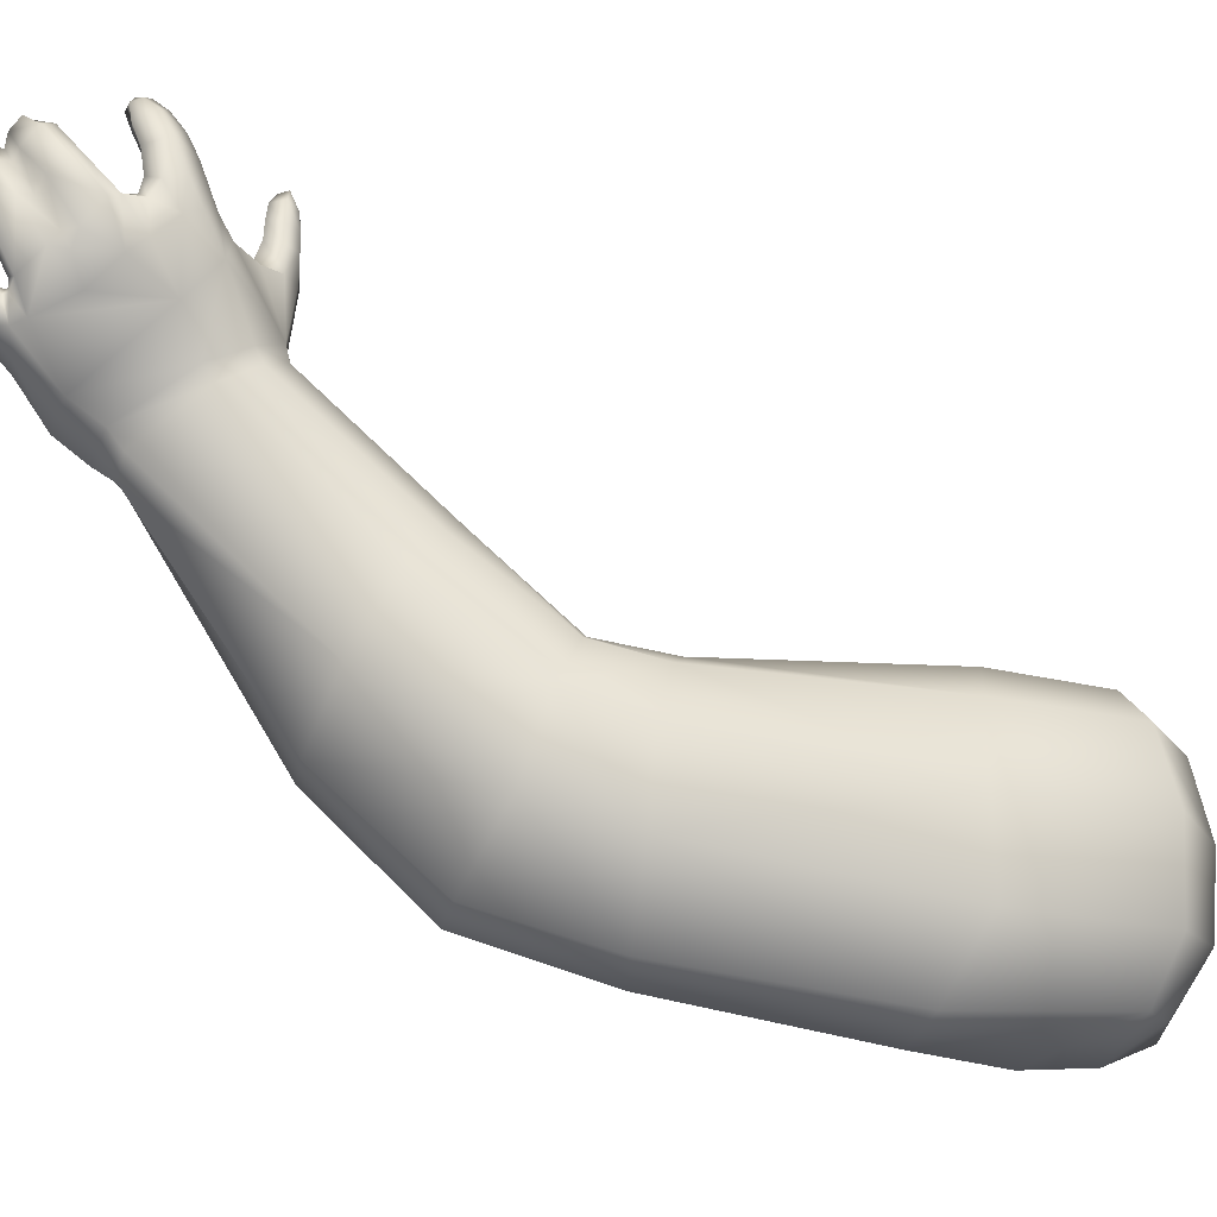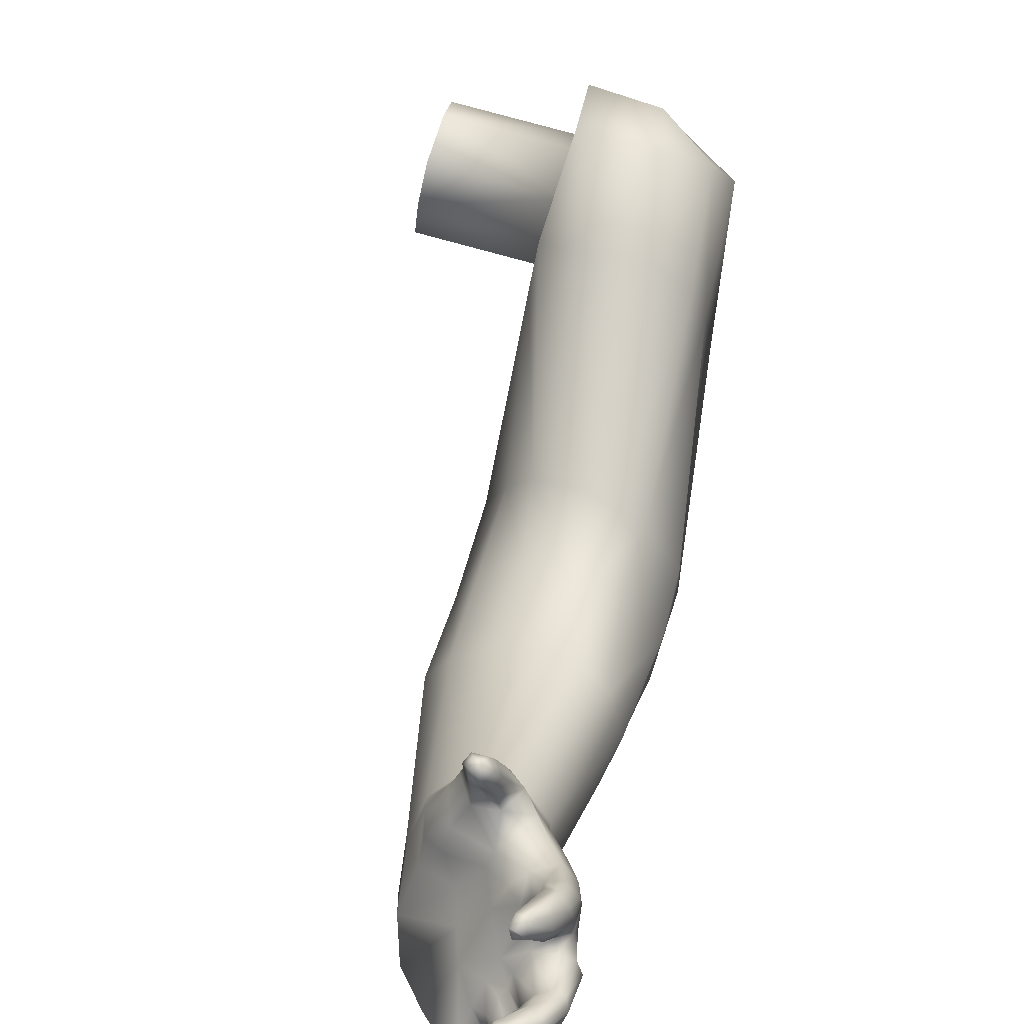
<metadata>
{"format":"obj","ext":"obj","renderer":"f3d","projection":"perspective","resolution":1024,"background":"white","views":[{"elev":-15.2,"azim":-72.3,"up":"+Y"},{"elev":79.6,"azim":-138.5,"up":"+Y"}]}
</metadata>
<code>
g 对象007
v -0.08538 0.04577 -0.1222
v -0.09086 0.05669 -0.1278
v -0.09411 0.05389 -0.1277
v -0.09252 0.04732 -0.1183
v -0.07448 0.03352 -0.1168
v -0.08732 0.03827 -0.1069
v -0.0982 0.05409 -0.1249
v -0.06926 0.02641 -0.1086
v -0.09874 0.05295 -0.1163
v -0.1005 0.05766 -0.1196
v -0.09873 0.06108 -0.1189
v -0.09807 0.06134 -0.1173
v -0.09573 0.06341 -0.1194
v -0.09477 0.06469 -0.1182
v -0.08219 0.03136 -0.09826
v -0.06941 0.02126 -0.1011
v -0.07868 0.0261 -0.09513
v -0.07853 0.04089 -0.07192
v -0.08064 0.04529 -0.07501
v -0.08775 0.05891 -0.07749
v -0.08082 0.07074 -0.0694
v -0.06987 0.04725 -0.06361
v -0.09967 0.05389 -0.111
v -0.07147 0.0517 -0.06545
v -0.05925 0.05094 -0.06159
v -0.06012 0.05578 -0.06242
v -0.04904 0.05068 -0.06497
v -0.04778 0.05606 -0.06771
v -0.05442 0.07261 -0.06202
v -0.06052 0.07351 -0.06309
v -0.06784 0.0736 -0.06618
v -0.05996 0.078 -0.07192
v -0.06642 0.07737 -0.07504
v -0.07599 0.07682 -0.06967
v -0.07588 0.08475 -0.07921
v -0.08081 0.08282 -0.07179
v -0.08719 0.08108 -0.07252
v -0.09144 0.07884 -0.07603
v -0.09557 0.07226 -0.0821
v -0.09488 0.08255 -0.08328
v -0.09864 0.06788 -0.08681
v -0.09996 0.08227 -0.08792
v -0.09508 0.08409 -0.09029
v -0.09226 0.08503 -0.08735
v -0.1037 0.08046 -0.08962
v -0.08957 0.08118 -0.09406
v -0.08581 0.08408 -0.08995
v -0.08474 0.07621 -0.1006
v -0.08972 0.07691 -0.1011
v -0.1053 0.0728 -0.09569
v -0.09115 0.07473 -0.1049
v -0.07982 0.08521 -0.08699
v -0.09996 0.05894 -0.09665
v -0.1044 0.06765 -0.09784
v -0.1047 0.07255 -0.1007
v -0.1061 0.06892 -0.1036
v -0.1044 0.06283 -0.1124
v -0.1011 0.06416 -0.1159
v -0.09645 0.06756 -0.1175
v -0.08749 0.06759 -0.1148
v -0.09141 0.07038 -0.1137
v -0.0907 0.06146 -0.1239
v -0.08594 0.07246 -0.1072
v -0.09042 0.07321 -0.108
v -0.07719 0.06357 -0.1085
v -0.07837 0.05172 -0.1245
v -0.09086 0.05669 -0.1278
v -0.08538 0.04577 -0.1222
v -0.07448 0.03352 -0.1168
v -0.07445 0.07552 -0.09259
v -0.07055 0.05904 -0.1017
v -0.06509 0.03822 -0.1196
v -0.06926 0.02641 -0.1086
v -0.07418 0.08093 -0.08568
v -0.07588 0.08475 -0.07921
v -0.0663 0.07081 -0.08533
v -0.06548 0.07421 -0.08067
v -0.06642 0.07737 -0.07504
v -0.05996 0.078 -0.07192
v -0.05278 0.07607 -0.07617
v -0.05236 0.06971 -0.08374
v -0.06049 0.02873 -0.1097
v -0.06941 0.02126 -0.1011
v -0.05924 0.02229 -0.1042
v -0.0516 0.03423 -0.1056
v -0.04981 0.02725 -0.1014
v -0.04208 0.03661 -0.09113
v -0.05572 0.04643 -0.1098
v -0.04416 0.0433 -0.09281
v -0.04046 0.04446 -0.08097
v -0.06316 0.05791 -0.09436
v -0.05127 0.04982 -0.09621
v -0.05559 0.06449 -0.08969
v -0.04239 0.05087 -0.08349
v -0.04797 0.05862 -0.08963
v -0.0434 0.05851 -0.07669
v -0.04284 0.04876 -0.0725
v -0.0463 0.06455 -0.08293
v -0.04463 0.06843 -0.07609
v -0.04486 0.07453 -0.07138
v -0.04679 0.07401 -0.06512
v -0.04778 0.05606 -0.06771
v -0.04904 0.05068 -0.06497
v -0.05442 0.07261 -0.06202
v -0.04484 0.0631 -0.0701
v -0.0907 0.06146 -0.1239
v -0.09477 0.06469 -0.1182
v -0.09573 0.06341 -0.1194
v -0.09635 0.06397 -0.1276
v -0.09086 0.05669 -0.1278
v -0.09701 0.0607 -0.1313
v -0.09872 0.06723 -0.1357
v -0.09972 0.06487 -0.1237
v -0.09873 0.06108 -0.1189
v -0.09825 0.06972 -0.1324
v -0.09931 0.07316 -0.1391
v -0.09819 0.07503 -0.1363
v -0.099 0.07607 -0.1379
v -0.1005 0.0717 -0.13
v -0.1021 0.0634 -0.123
v -0.1037 0.06171 -0.1246
v -0.1005 0.05766 -0.1196
v -0.0982 0.05409 -0.1249
v -0.1027 0.07067 -0.1292
v -0.1022 0.05763 -0.1293
v -0.09411 0.05389 -0.1277
v -0.1043 0.06958 -0.1319
v -0.1028 0.07527 -0.1342
v -0.1001 0.07645 -0.1339
v -0.09981 0.07733 -0.1359
v -0.09934 0.05827 -0.1316
v -0.09086 0.05669 -0.1278
v -0.09701 0.0607 -0.1313
v -0.1027 0.06747 -0.1366
v -0.1006 0.06622 -0.1371
v -0.09872 0.06723 -0.1357
v -0.09931 0.07316 -0.1391
v -0.1011 0.07256 -0.1392
v -0.1034 0.07299 -0.1363
v -0.1022 0.07598 -0.1363
v -0.1014 0.07553 -0.1382
v -0.08081 0.08282 -0.07179
v -0.08096 0.09398 -0.07914
v -0.07588 0.08475 -0.07921
v -0.08453 0.09504 -0.07522
v -0.08719 0.08108 -0.07252
v -0.08505 0.1022 -0.0785
v -0.08196 0.1004 -0.08055
v -0.0815 0.1069 -0.08528
v -0.0901 0.08976 -0.07574
v -0.09144 0.07884 -0.07603
v -0.09026 0.1007 -0.07986
v -0.09317 0.08785 -0.08085
v -0.09488 0.08255 -0.08328
v -0.08452 0.1089 -0.08362
v -0.08092 0.1119 -0.09034
v -0.09148 0.08977 -0.08645
v -0.09226 0.08503 -0.08735
v -0.08802 0.1084 -0.08459
v -0.08323 0.1134 -0.08912
v -0.08207 0.1131 -0.09418
v -0.093 0.09778 -0.0827
v -0.08711 0.09041 -0.08783
v -0.08581 0.08408 -0.08995
v -0.08625 0.1126 -0.08989
v -0.09078 0.1062 -0.08686
v -0.09224 0.09732 -0.08728
v -0.08389 0.114 -0.09366
v -0.08731 0.1113 -0.09322
v -0.09075 0.1045 -0.09064
v -0.08753 0.09663 -0.08884
v -0.0827 0.09218 -0.08542
v -0.07982 0.08521 -0.08699
v -0.07588 0.08475 -0.07921
v -0.08096 0.09398 -0.07914
v -0.08359 0.09728 -0.08581
v -0.08196 0.1004 -0.08055
v -0.0815 0.1069 -0.08528
v -0.08267 0.1041 -0.0902
v -0.08092 0.1119 -0.09034
v -0.08615 0.1034 -0.09253
v -0.08184 0.1089 -0.09328
v -0.08458 0.1102 -0.09565
v -0.06052 0.07351 -0.06309
v -0.05996 0.078 -0.07192
v -0.05712 0.08467 -0.07063
v -0.05717 0.08285 -0.06484
v -0.05529 0.09088 -0.07096
v -0.05215 0.08226 -0.06281
v -0.05442 0.07261 -0.06202
v -0.04679 0.07401 -0.06512
v -0.05495 0.08966 -0.0659
v -0.05281 0.09602 -0.07135
v -0.04562 0.08712 -0.06565
v -0.04486 0.07453 -0.07138
v -0.05059 0.08835 -0.06346
v -0.05292 0.09636 -0.06625
v -0.0495 0.1001 -0.0671
v -0.04995 0.09947 -0.0704
v -0.0492 0.09421 -0.06449
v -0.04498 0.09272 -0.06657
v -0.04546 0.08551 -0.07031
v -0.05278 0.07607 -0.07617
v -0.0466 0.09869 -0.06741
v -0.04503 0.09253 -0.0703
v -0.04677 0.09824 -0.07036
v -0.04929 0.09504 -0.07217
v -0.05281 0.09602 -0.07135
v -0.05529 0.09088 -0.07096
v -0.04974 0.0904 -0.07276
v -0.05712 0.08467 -0.07063
v -0.05116 0.08442 -0.07235
v -0.05996 0.078 -0.07192
v 0.04974 -0.08633 0.06584
v 0.0351 -0.09852 0.05563
v 0.05122 -0.1087 0.0798
v 0.04782 -0.06139 0.06088
v 0.01555 -0.05954 0.005245
v 0.007405 -0.08773 0.002952
v 0.04896 -0.04616 0.06332
v -0.01098 -0.07459 -0.03373
v 0.01138 -0.03941 0.0104
v 0.000824 -0.04609 -0.02526
v 0.005184 -0.02871 0.01551
v 0.05349 -0.02704 0.07302
v -0.01181 -0.01611 -0.05241
v -0.02159 -0.03803 -0.06612
v -0.04981 0.02725 -0.1014
v -0.04208 0.03661 -0.09113
v -0.01479 -0.004384 -0.04426
v -0.04046 0.04446 -0.08097
v -0.04284 0.04876 -0.0725
v -0.001445 -0.03009 -0.01727
v -0.02205 0.004763 -0.03456
v -0.009735 -0.01954 -0.006019
v -0.0327 0.009711 -0.02665
v -0.04904 0.05068 -0.06497
v -0.02026 -0.01542 0.001188
v -0.04609 0.01027 -0.02135
v -0.05925 0.05094 -0.06159
v -0.05708 0.00581 -0.02166
v -0.06987 0.04725 -0.06361
v -0.06807 -0.005727 -0.02818
v -0.05624 -0.0321 0.005498
v -0.07853 0.04089 -0.07192
v -0.07099 -0.02765 -0.04114
v -0.07868 0.0261 -0.09513
v -0.06941 0.02126 -0.1011
v -0.03889 -0.0175 0.006015
v -0.05798 -0.04694 -0.05666
v -0.05924 0.02229 -0.1042
v -0.02958 -0.01497 0.004004
v -0.03086 -0.02327 0.02614
v -0.01935 -0.01897 0.02494
v -0.06022 -0.05833 -0.002771
v -0.04435 -0.04933 -0.06382
v -0.04981 0.02725 -0.1014
v -0.02159 -0.03803 -0.06612
v -0.03602 -0.08445 -0.02969
v -0.01098 -0.07459 -0.03373
v 0.007405 -0.08773 0.002952
v -0.0476 -0.08029 -0.02221
v -0.01929 -0.09852 0.01063
v 0.0351 -0.09852 0.05563
v -0.033 -0.09269 0.01597
v -0.04838 -0.06727 0.02484
v 0.01401 -0.1104 0.06911
v 0.05122 -0.1087 0.0798
v 0.0006946 -0.1034 0.08031
v -0.04576 -0.04068 0.02619
v 0.001375 -0.05161 0.09428
v -0.002225 -0.08 0.0958
v 0.02757 -0.1019 0.1256
v 0.03188 -0.114 0.09195
v 0.05318 -0.1115 0.1091
v 0.06612 -0.1079 0.1001
v 0.07528 -0.1033 0.1198
v 0.05558 -0.1007 0.1256
v 0.02599 -0.08316 0.1351
v 0.05607 -0.08275 0.1376
v 0.0786 -0.08058 0.1265
v 0.05654 -0.05754 0.1392
v 0.07946 -0.0618 0.1282
v 0.02459 -0.05466 0.136
v 0.0543 -0.03528 0.1336
v 0.07805 -0.03941 0.1251
v 0.06681 -0.01578 0.1056
v 0.02995 -0.03135 0.1289
v 0.04125 -0.02003 0.119
v 0.007124 -0.02733 0.09188
v 0.02252 -0.01628 0.08857
v 0.03714 -0.01519 0.07826
v -0.005525 -0.02043 0.02016
v 0.07805 -0.03941 0.1251
v 0.0786 -0.08058 0.1265
v 0.07946 -0.0618 0.1282
v 0.07307 -0.04497 0.115
v 0.06681 -0.01578 0.1056
v 0.06875 -0.04015 0.1057
v 0.0581 -0.0356 0.09085
v 0.05349 -0.02704 0.07302
v 0.0551 -0.04599 0.07995
v 0.04896 -0.04616 0.06332
v 0.05434 -0.06106 0.07486
v 0.04782 -0.06139 0.06088
v 0.05736 -0.0776 0.08132
v 0.04974 -0.08633 0.06584
v 0.06191 -0.08068 0.09069
v 0.05122 -0.1087 0.0798
v 0.0675 -0.07739 0.1019
v 0.06612 -0.1079 0.1001
v 0.07211 -0.05018 0.113
v 0.07266 -0.06481 0.1124
v 0.07383 -0.06704 0.1167
v 0.07528 -0.1033 0.1198
v 0.09477 -0.0776 0.06291
v 0.09175 -0.06106 0.05645
v 0.05434 -0.06106 0.07486
v 0.05736 -0.0776 0.08132
v 0.06191 -0.08068 0.09069
v 0.09919 -0.08068 0.0724
v 0.1045 -0.07739 0.08369
v 0.0675 -0.07739 0.1019
v 0.1094 -0.06481 0.0943
v 0.07266 -0.06481 0.1124
v 0.1095 -0.05018 0.09455
v 0.07211 -0.05018 0.113
v 0.1062 -0.04015 0.08731
v 0.06875 -0.04015 0.1057
v 0.0581 -0.0356 0.09085
v 0.09855 -0.0356 0.07102
v 0.09383 -0.04599 0.06092
v 0.0551 -0.04599 0.07995
v 0.09175 -0.06106 0.05645
v 0.05434 -0.06106 0.07486
v -0.1031 0.09209 -0.1151
v -0.099 0.09811 -0.1197
v -0.09908 0.1023 -0.119
v -0.09651 0.09818 -0.12
v -0.1055 0.09468 -0.1123
v -0.1045 0.08226 -0.1081
v -0.1078 0.08634 -0.1039
v -0.1047 0.07255 -0.1007
v -0.1053 0.0728 -0.09569
v -0.1037 0.08046 -0.08962
v -0.1069 0.09131 -0.09929
v -0.1057 0.1001 -0.1069
v -0.1038 0.09233 -0.09662
v -0.09996 0.08227 -0.08792
v -0.1022 0.1012 -0.1047
v -0.1002 0.09248 -0.0981
v -0.09508 0.08409 -0.09029
v -0.08957 0.08118 -0.09406
v -0.09843 0.09855 -0.1046
v -0.09755 0.09 -0.1017
v -0.08972 0.07691 -0.1011
v -0.09818 0.08588 -0.1071
v -0.09115 0.07473 -0.1049
v -0.1012 0.08317 -0.1096
v -0.09042 0.07321 -0.108
v -0.09915 0.08205 -0.1133
v -0.09141 0.07038 -0.1137
v -0.09878 0.07957 -0.1177
v -0.09645 0.06756 -0.1175
v -0.1019 0.07732 -0.1211
v -0.1011 0.06416 -0.1159
v -0.09448 0.1034 -0.1133
v -0.09677 0.09577 -0.1074
v -0.09778 0.09178 -0.1109
v -0.1008 0.09092 -0.1141
v -0.09398 0.1006 -0.1157
v -0.0964 0.1059 -0.1145
v -0.09784 0.08962 -0.1177
v -0.09752 0.08687 -0.1222
v -0.1003 0.1055 -0.1147
v -0.09547 0.1028 -0.1184
v -0.09534 0.09645 -0.1223
v -0.099 0.09811 -0.1197
v -0.09772 0.1055 -0.1173
v -0.1 0.08544 -0.1243
v -0.09857 0.09916 -0.1243
v -0.1031 0.09209 -0.1151
v -0.09461 0.09385 -0.1256
v -0.09664 0.0976 -0.1259
v -0.09686 0.09456 -0.1279
v -0.103 0.08769 -0.1253
v -0.09888 0.09707 -0.1275
v -0.1063 0.09075 -0.1244
v -0.1058 0.0924 -0.1188
v -0.1045 0.08226 -0.1081
v -0.1086 0.08183 -0.1109
v -0.1047 0.07255 -0.1007
v -0.1061 0.06892 -0.1036
v -0.1044 0.06283 -0.1124
v -0.1095 0.07806 -0.1185
v -0.1064 0.07708 -0.121
v 0.1095 -0.05018 0.09455
v 0.1062 -0.04015 0.08731
v 0.1009 -0.05927 0.07595
v 0.1094 -0.06481 0.0943
v 0.09855 -0.0356 0.07102
v 0.1045 -0.07739 0.08369
v 0.09383 -0.04599 0.06092
v 0.09919 -0.08068 0.0724
v 0.09175 -0.06106 0.05645
v 0.09477 -0.0776 0.06291
g 对象007_0
f 3 2 1
f 4 3 1
f 4 1 5
f 6 4 5
f 7 3 4
f 5 8 6
f 9 7 4
f 9 4 6
f 10 7 9
f 10 9 11
f 9 12 11
f 11 12 13
f 12 14 13
f 8 15 6
f 8 16 15
f 16 17 15
f 17 18 15
f 18 19 15
f 6 15 19
f 20 6 19
f 20 19 21
f 19 18 22
f 23 9 6
f 12 9 23
f 6 20 23
f 24 19 22
f 19 24 21
f 24 22 25
f 26 24 25
f 24 26 21
f 26 25 27
f 28 26 27
f 28 29 26
f 29 30 26
f 30 31 26
f 30 32 31
f 32 33 31
f 26 31 34
f 31 33 34
f 21 26 34
f 33 35 34
f 35 36 34
f 34 36 21
f 36 37 21
f 37 38 21
f 21 38 20
f 38 39 20
f 38 40 39
f 41 20 39
f 40 42 39
f 39 42 41
f 43 42 40
f 44 43 40
f 42 45 41
f 46 43 44
f 47 46 44
f 46 47 48
f 49 46 48
f 41 45 50
f 51 49 48
f 47 52 48
f 41 53 20
f 53 23 20
f 50 54 41
f 54 53 41
f 54 50 55
f 56 54 55
f 53 54 56
f 53 56 23
f 56 57 23
f 12 23 57
f 58 12 57
f 58 59 12
f 59 14 12
f 14 59 60
f 59 61 60
f 60 62 14
f 60 61 63
f 61 64 63
f 51 63 64
f 63 51 48
f 65 60 63
f 60 65 62
f 48 65 63
f 65 66 62
f 66 67 62
f 66 68 67
f 69 68 66
f 48 70 65
f 52 70 48
f 66 65 71
f 70 71 65
f 72 69 66
f 72 66 71
f 73 69 72
f 74 70 52
f 75 74 52
f 76 70 74
f 70 76 71
f 77 74 75
f 77 76 74
f 78 77 75
f 78 79 77
f 79 80 77
f 80 81 77
f 76 77 81
f 82 73 72
f 83 73 82
f 84 83 82
f 84 82 85
f 85 82 72
f 86 84 85
f 87 86 85
f 88 85 72
f 88 72 71
f 89 87 85
f 89 85 88
f 90 87 89
f 76 91 71
f 71 91 88
f 92 89 88
f 91 92 88
f 93 91 76
f 92 91 93
f 93 76 81
f 94 90 89
f 94 89 92
f 95 92 93
f 95 93 81
f 95 94 92
f 90 94 96
f 97 90 96
f 94 95 98
f 98 95 81
f 96 94 98
f 99 98 81
f 96 98 99
f 99 81 80
f 100 99 80
f 100 101 99
f 96 102 97
f 102 103 97
f 104 102 101
f 105 96 99
f 101 105 99
f 96 105 102
f 102 105 101
f 108 107 106
f 106 109 108
f 106 110 109
f 110 111 109
f 109 111 112
f 109 113 108
f 108 113 114
f 115 109 112
f 109 115 113
f 115 112 116
f 117 115 116
f 118 117 116
f 115 119 113
f 115 117 119
f 113 120 114
f 113 119 120
f 120 121 114
f 121 122 114
f 122 121 123
f 119 124 120
f 121 120 124
f 121 125 123
f 123 125 126
f 127 121 124
f 121 127 125
f 119 128 124
f 128 127 124
f 117 129 119
f 129 128 119
f 130 129 117
f 129 130 128
f 118 130 117
f 125 131 126
f 126 131 132
f 131 133 132
f 125 127 134
f 131 125 134
f 131 135 133
f 134 135 131
f 135 136 133
f 136 135 137
f 135 138 137
f 138 135 134
f 137 138 118
f 139 134 127
f 139 138 134
f 128 139 127
f 130 140 128
f 130 118 140
f 140 139 128
f 141 138 139
f 138 141 118
f 140 141 139
f 118 141 140
f 144 143 142
f 143 145 142
f 142 145 146
f 145 143 147
f 143 148 147
f 148 149 147
f 145 150 146
f 151 146 150
f 152 150 145
f 147 152 145
f 153 151 150
f 150 152 153
f 153 154 151
f 149 155 147
f 149 156 155
f 154 153 157
f 158 154 157
f 159 152 147
f 155 159 147
f 156 160 155
f 156 161 160
f 152 162 153
f 153 162 157
f 158 157 163
f 164 158 163
f 165 159 155
f 160 165 155
f 159 166 152
f 166 162 152
f 166 159 165
f 162 167 157
f 163 157 167
f 162 166 167
f 165 160 168
f 161 168 160
f 169 165 168
f 165 169 166
f 168 161 169
f 166 170 167
f 169 170 166
f 171 167 170
f 171 163 167
f 164 163 172
f 173 164 172
f 174 173 172
f 175 174 172
f 172 163 176
f 172 176 175
f 163 171 176
f 176 177 175
f 178 177 176
f 179 178 176
f 176 171 179
f 178 179 180
f 181 171 170
f 181 170 169
f 171 181 179
f 179 182 180
f 179 181 182
f 180 182 161
f 161 183 169
f 183 181 169
f 182 183 161
f 181 183 182
f 186 185 184
f 187 186 184
f 188 186 187
f 187 184 189
f 184 190 189
f 191 189 190
f 192 188 187
f 192 187 189
f 193 188 192
f 189 191 194
f 194 191 195
f 196 192 189
f 196 189 194
f 197 193 192
f 192 196 197
f 193 197 198
f 199 193 198
f 196 200 197
f 198 197 200
f 201 200 196
f 194 201 196
f 202 194 195
f 195 203 202
f 204 198 200
f 201 204 200
f 201 194 205
f 201 205 204
f 194 202 205
f 204 206 198
f 206 199 198
f 205 206 204
f 199 206 207
f 207 206 205
f 208 199 207
f 209 208 207
f 210 207 205
f 210 209 207
f 210 205 202
f 209 210 211
f 203 212 202
f 212 210 202
f 210 212 211
f 212 203 213
f 211 212 213
f 216 215 214
f 217 214 215
f 217 215 218
f 215 219 218
f 220 217 218
f 218 219 221
f 222 220 218
f 223 218 221
f 222 218 223
f 222 224 220
f 224 225 220
f 226 223 221
f 227 226 221
f 226 227 228
f 229 226 228
f 230 226 229
f 226 230 223
f 231 230 229
f 230 231 232
f 233 222 223
f 230 233 223
f 234 230 232
f 233 230 234
f 233 235 222
f 235 233 234
f 235 224 222
f 236 234 232
f 235 234 236
f 237 236 232
f 238 235 236
f 235 238 224
f 239 236 237
f 236 239 238
f 240 239 237
f 241 239 240
f 242 241 240
f 243 241 242
f 243 244 241
f 245 243 242
f 246 243 245
f 243 246 244
f 247 246 245
f 247 248 246
f 239 241 249
f 244 249 241
f 248 250 246
f 248 251 250
f 252 239 249
f 239 252 238
f 249 253 252
f 249 244 253
f 252 254 238
f 253 254 252
f 246 255 244
f 255 246 250
f 251 256 250
f 251 257 256
f 257 258 256
f 259 256 258
f 250 256 259
f 260 259 258
f 260 261 259
f 262 250 259
f 262 255 250
f 261 263 259
f 262 259 263
f 261 264 263
f 262 265 255
f 265 262 263
f 255 266 244
f 265 266 255
f 264 267 263
f 264 268 267
f 269 265 263
f 265 269 266
f 267 269 263
f 266 270 244
f 244 270 253
f 271 270 266
f 270 271 253
f 269 272 266
f 272 271 266
f 269 267 273
f 272 269 273
f 268 274 267
f 267 274 273
f 274 268 275
f 273 274 275
f 268 276 275
f 276 277 275
f 278 273 275
f 278 275 277
f 279 272 273
f 273 278 279
f 280 278 277
f 278 280 279
f 281 280 277
f 280 281 282
f 279 280 282
f 281 283 282
f 272 279 284
f 284 279 282
f 271 272 284
f 285 282 283
f 286 285 283
f 285 286 287
f 288 284 282
f 284 288 271
f 285 288 282
f 289 285 287
f 288 285 289
f 288 290 271
f 271 290 253
f 253 290 254
f 290 288 291
f 288 289 291
f 290 291 254
f 289 287 292
f 291 289 292
f 254 291 292
f 287 225 292
f 292 225 224
f 293 254 292
f 293 292 224
f 254 293 238
f 238 293 224
f 296 295 294
f 297 294 295
f 294 297 298
f 298 297 299
f 298 299 300
f 301 298 300
f 301 300 302
f 303 301 302
f 303 302 304
f 305 303 304
f 305 304 306
f 307 305 306
f 307 306 308
f 309 307 308
f 309 308 310
f 311 309 310
f 297 312 299
f 311 310 313
f 314 313 312
f 297 314 312
f 314 311 313
f 314 297 295
f 314 295 311
f 295 315 311
f 318 317 316
f 319 318 316
f 320 319 316
f 321 320 316
f 320 321 322
f 323 320 322
f 323 322 324
f 325 323 324
f 325 324 326
f 327 325 326
f 327 326 328
f 329 327 328
f 330 329 328
f 331 330 328
f 330 331 332
f 333 330 332
f 333 332 334
f 335 333 334
f 338 337 336
f 339 337 338
f 340 338 336
f 340 336 341
f 342 340 341
f 342 341 343
f 344 342 343
f 342 344 345
f 340 342 346
f 346 342 345
f 340 347 338
f 347 340 346
f 348 346 345
f 349 348 345
f 350 347 346
f 348 350 346
f 351 348 349
f 352 351 349
f 352 353 351
f 351 354 348
f 354 350 348
f 353 355 351
f 351 355 354
f 353 356 355
f 356 357 355
f 356 358 357
f 358 359 357
f 358 360 359
f 360 361 359
f 360 362 361
f 362 363 361
f 362 364 363
f 364 365 363
f 364 366 365
f 354 367 350
f 355 368 354
f 354 368 367
f 357 369 355
f 369 368 355
f 357 359 370
f 369 357 370
f 368 369 371
f 367 368 371
f 369 370 371
f 367 372 350
f 367 371 372
f 350 372 347
f 373 370 359
f 361 373 359
f 370 339 371
f 370 373 339
f 374 373 361
f 363 374 361
f 372 375 347
f 347 375 338
f 371 376 372
f 339 376 371
f 376 339 338
f 373 377 339
f 373 374 377
f 339 377 378
f 375 372 379
f 375 379 338
f 372 376 379
f 379 376 338
f 380 374 363
f 365 380 363
f 377 381 378
f 378 381 382
f 374 383 377
f 374 380 383
f 377 383 384
f 377 384 381
f 380 385 383
f 383 385 384
f 380 365 386
f 380 386 385
f 384 385 387
f 384 387 381
f 388 387 385
f 381 387 388
f 386 388 385
f 381 389 382
f 389 381 388
f 382 389 390
f 389 391 390
f 389 388 391
f 390 391 392
f 391 393 392
f 393 391 394
f 388 395 391
f 391 395 394
f 388 386 395
f 394 395 366
f 386 396 395
f 395 396 366
f 365 396 386
f 366 396 365
f 399 398 397
f 399 397 400
f 399 401 398
f 399 400 402
f 399 403 401
f 399 402 404
f 399 405 403
f 399 404 406
f 399 406 405

</code>
